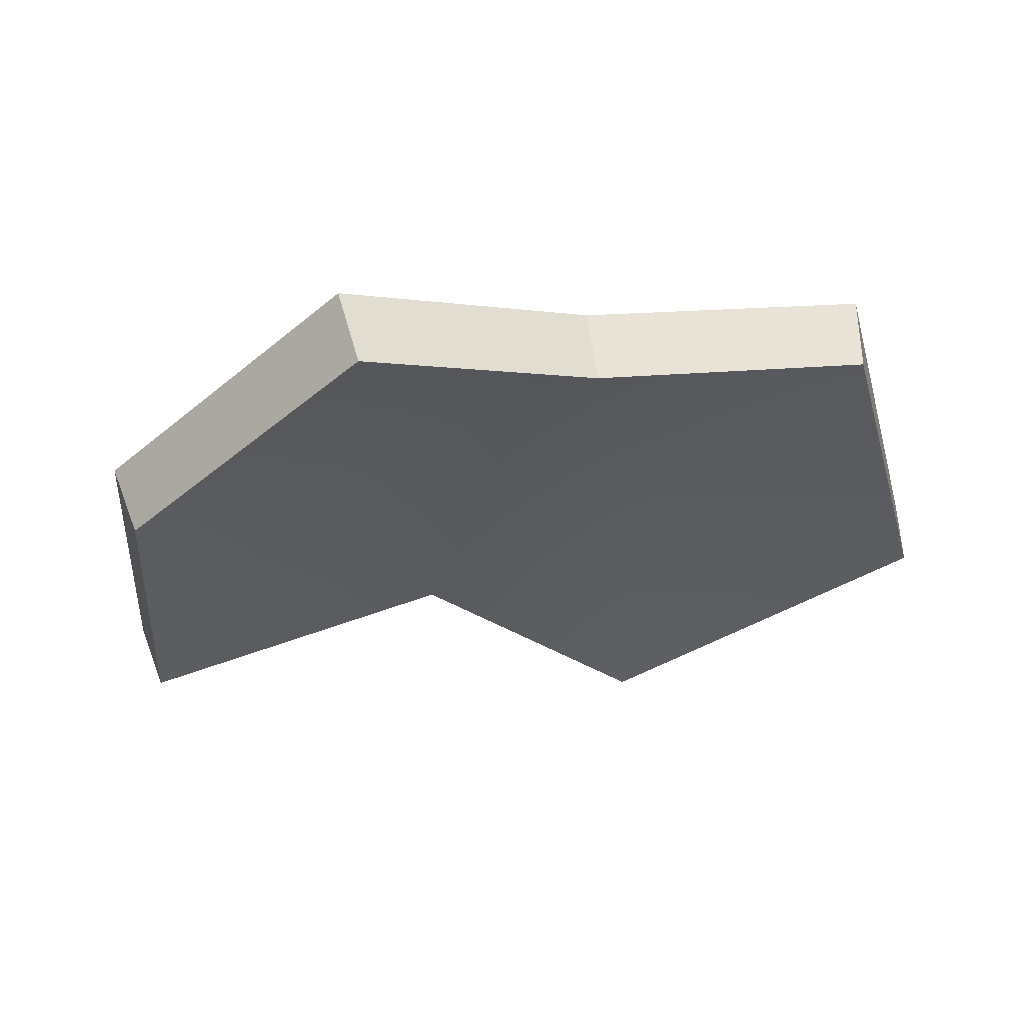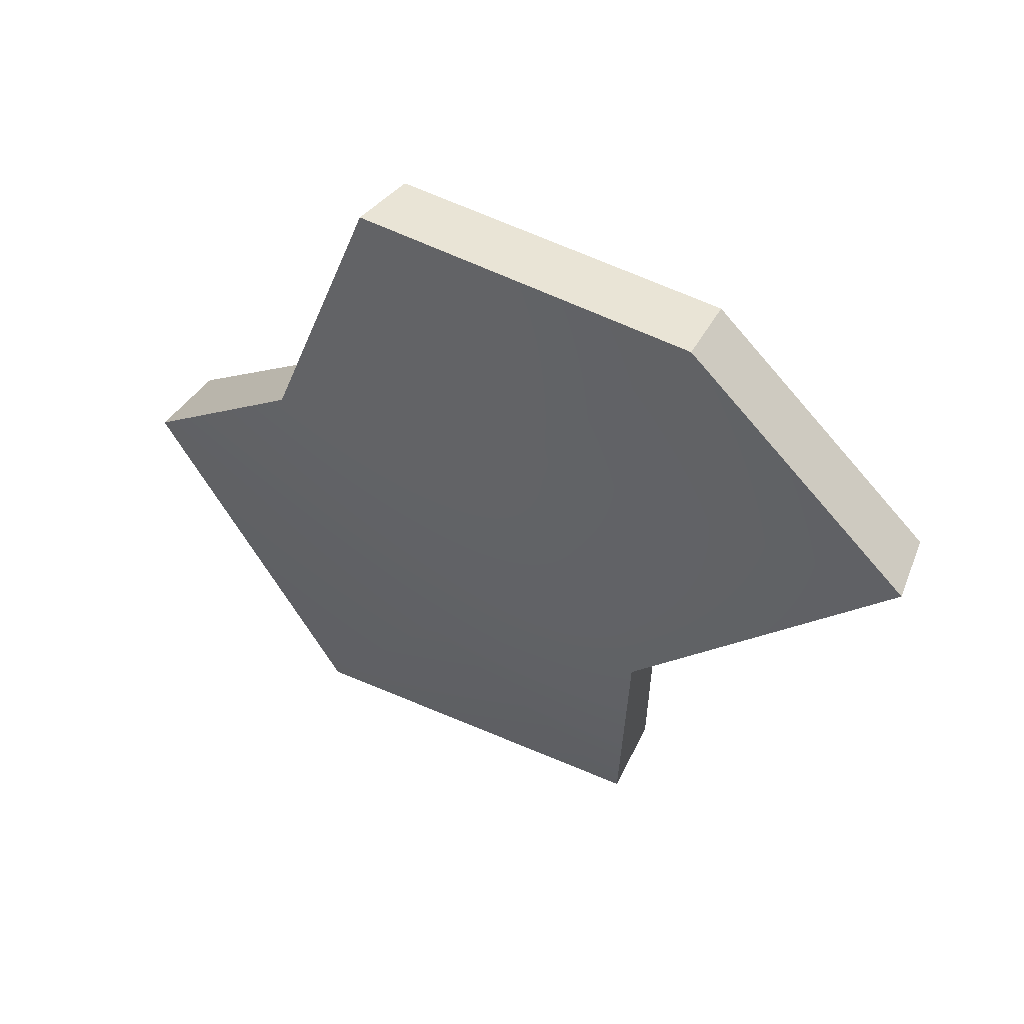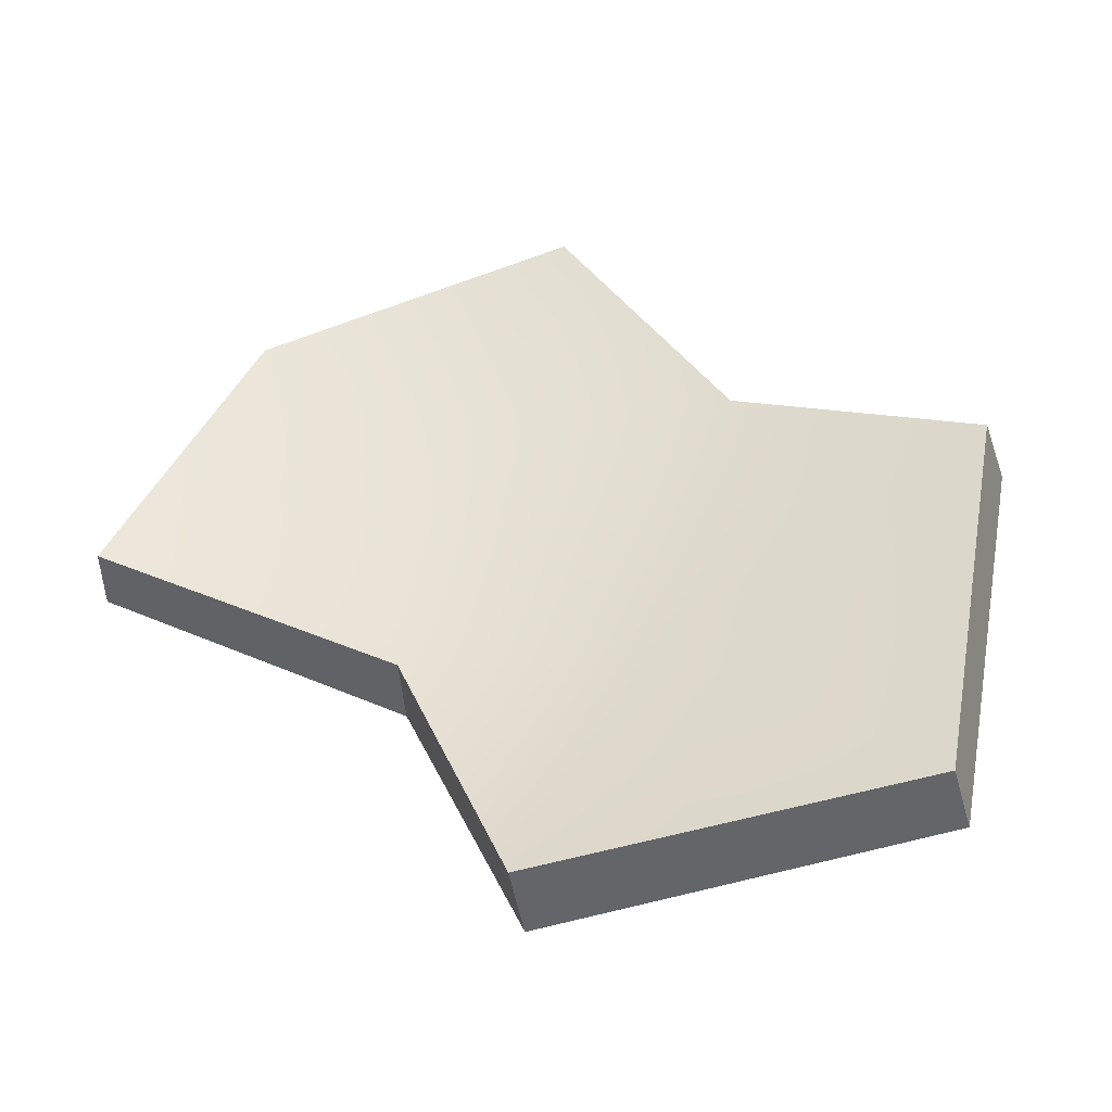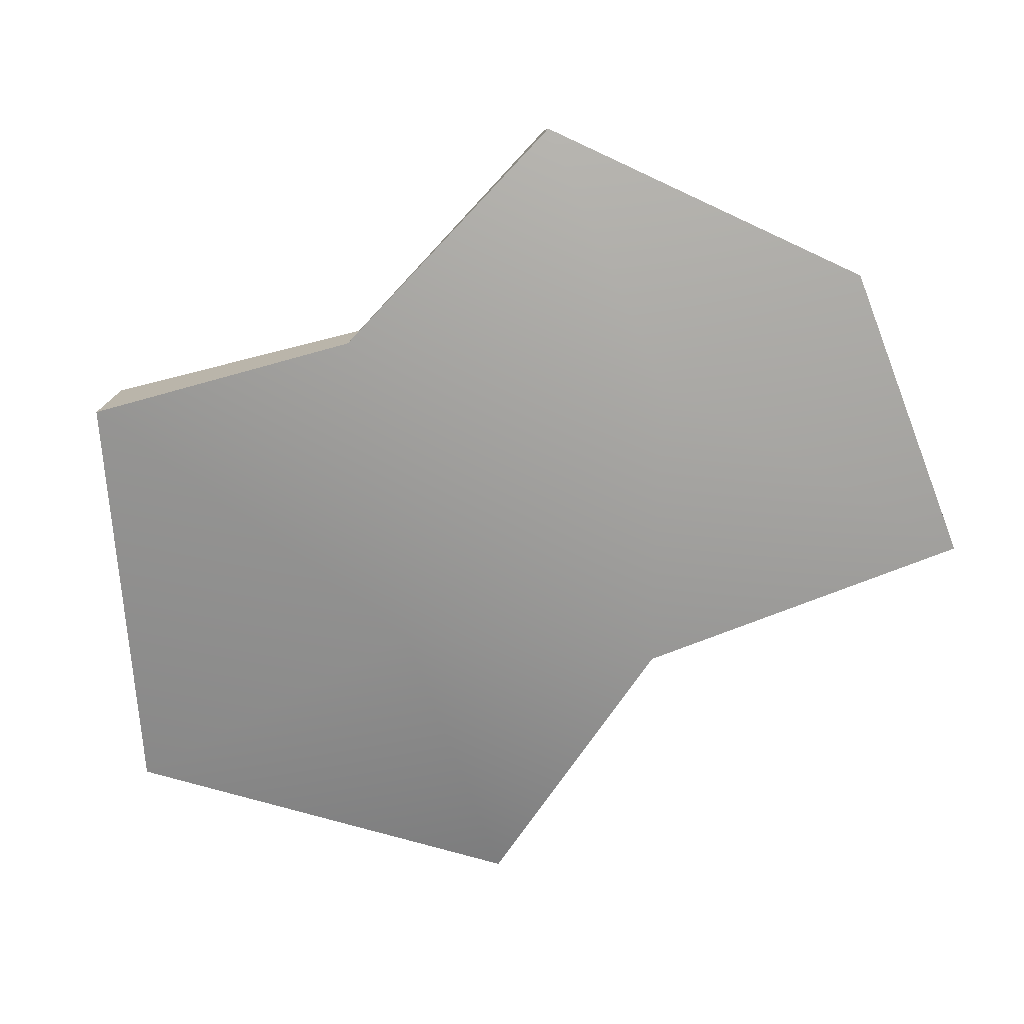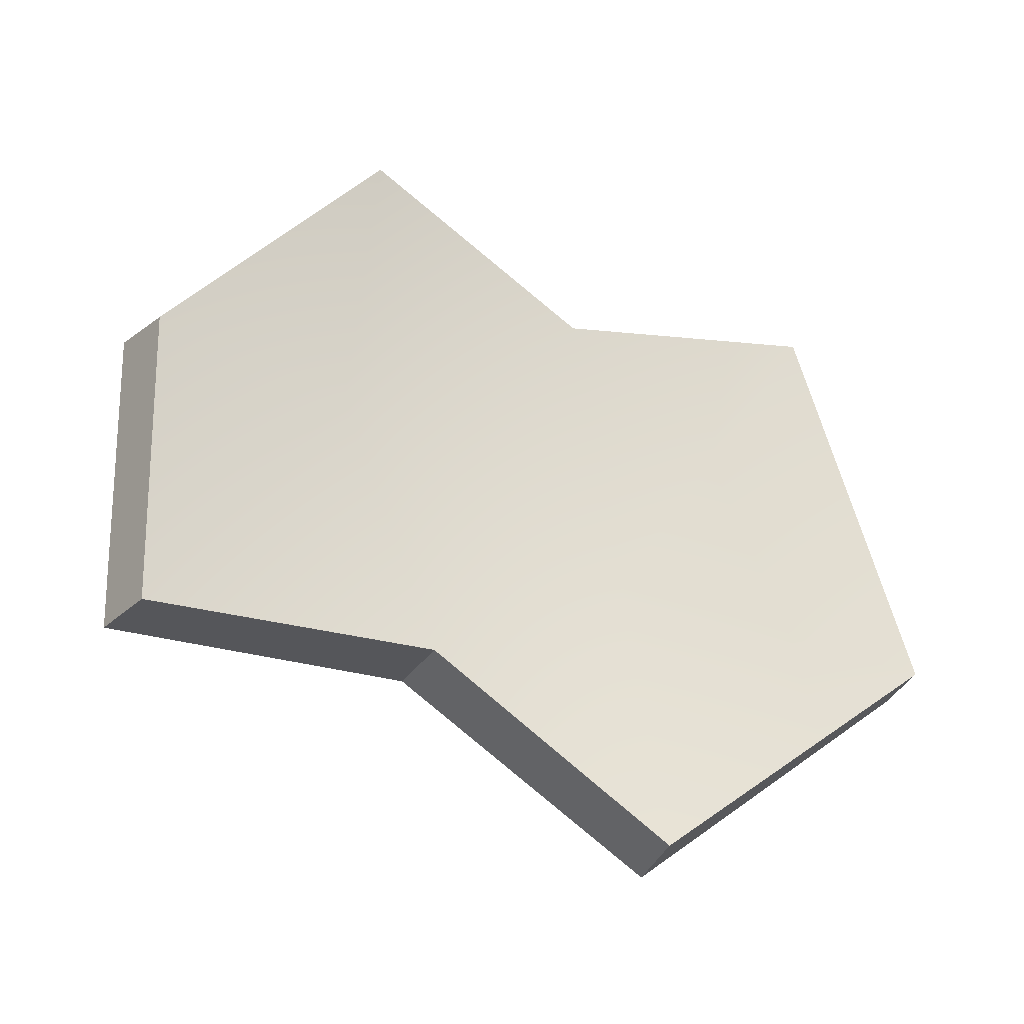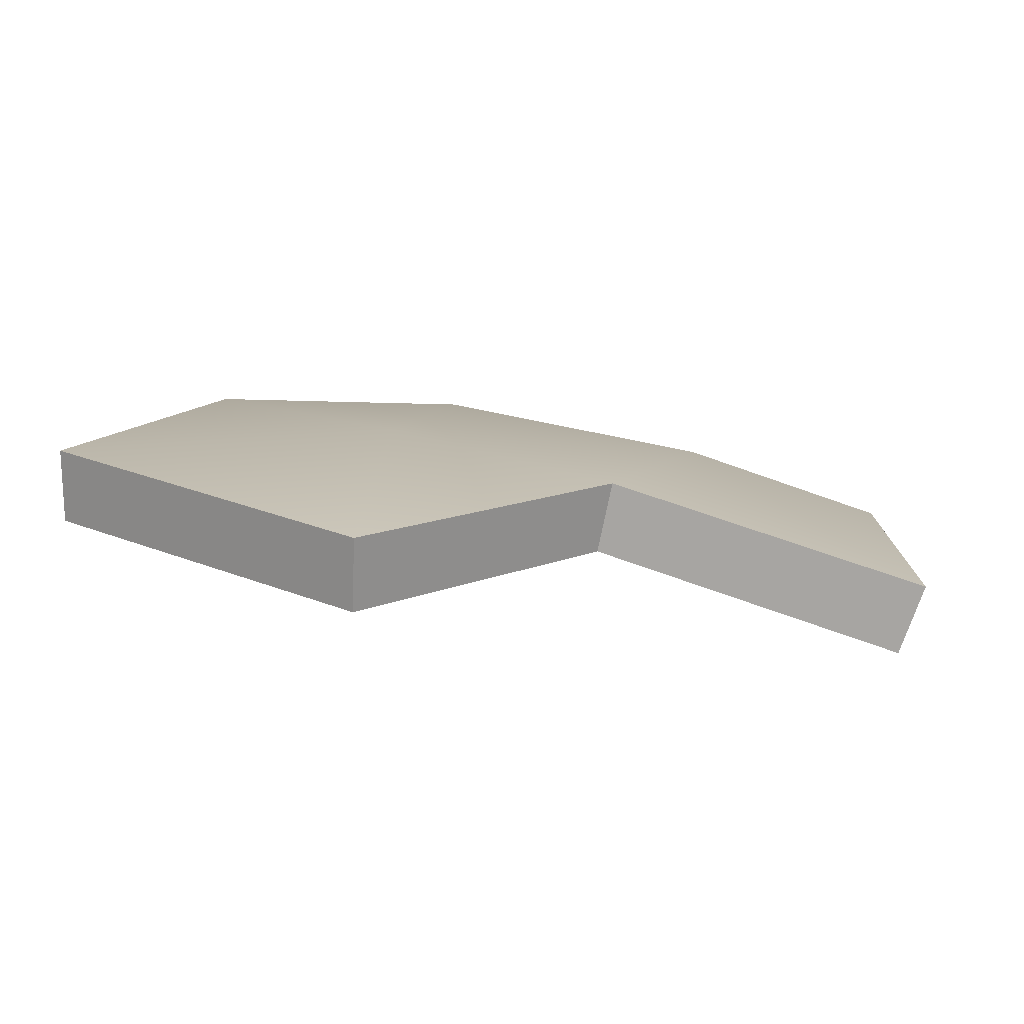
<metadata>
{"format":"obj","ext":"obj","renderer":"f3d","projection":"perspective","resolution":1024,"background":"white","views":[{"elev":7.2,"azim":7.7,"up":"+Y"},{"elev":7.4,"azim":-122.3,"up":"+Z"},{"elev":-2.7,"azim":30.9,"up":"+Z"},{"elev":-17.0,"azim":-160.3,"up":"+Z"},{"elev":16.1,"azim":-14.0,"up":"+Z"},{"elev":-28.2,"azim":-169.6,"up":"+Y"}]}
</metadata>
<code>
g shard99
v -0.0334 0.06546 0.08139
v -0.0519 0.02711 0.02177
v 0.02496 0.05852 0.03219
v 0.02748 0.009961 -0.0359
v 0.09763 0.06163 0.02064
v 0.1136 -0.004489 -0.06543
v -0.0351 -0.01637 -0.04123
v -0.1035 0.01595 0.0501
v -0.1159 -0.03997 -0.01101
v 0.02303 -0.05246 -0.08997
v -0.02656 0.04879 0.08997
v 0.02904 0.04202 0.04252
v -0.04476 0.01157 0.03212
v 0.03099 -0.004758 -0.02282
v 0.09967 0.04574 0.03259
v 0.1159 -0.01885 -0.05184
v -0.02878 -0.02974 -0.02804
v -0.09501 0.0007185 0.05966
v -0.1071 -0.05387 0.0003774
v 0.02656 -0.06546 -0.0752
v -0.02656 0.04879 0.08997
v -0.0334 0.06546 0.08139
v 0.02496 0.05852 0.03219
v 0.02904 0.04202 0.04252
v 0.02904 0.04202 0.04252
v 0.02496 0.05852 0.03219
v 0.09763 0.06163 0.02064
v 0.09967 0.04574 0.03259
v 0.09967 0.04574 0.03259
v 0.09763 0.06163 0.02064
v 0.1136 -0.004489 -0.06543
v 0.1159 -0.01885 -0.05184
v -0.09501 0.0007185 0.05966
v -0.1035 0.01595 0.0501
v -0.0334 0.06546 0.08139
v -0.02656 0.04879 0.08997
v -0.1071 -0.05387 0.0003774
v -0.1159 -0.03997 -0.01101
v -0.1035 0.01595 0.0501
v -0.09501 0.0007185 0.05966
v -0.02878 -0.02974 -0.02804
v -0.0351 -0.01637 -0.04123
v -0.1159 -0.03997 -0.01101
v -0.1071 -0.05387 0.0003774
v 0.02656 -0.06546 -0.0752
v 0.02303 -0.05246 -0.08997
v -0.0351 -0.01637 -0.04123
v -0.02878 -0.02974 -0.02804
v 0.1159 -0.01885 -0.05184
v 0.1136 -0.004489 -0.06543
v 0.02303 -0.05246 -0.08997
v 0.02656 -0.06546 -0.0752
g shard99_0
f 3 2 1
f 4 2 3
f 5 4 3
f 5 6 4
f 4 7 2
f 1 2 8
f 2 9 8
f 2 7 9
f 10 7 4
f 6 10 4
f 13 12 11
f 13 14 12
f 14 15 12
f 16 15 14
f 17 14 13
f 13 11 18
f 19 13 18
f 17 13 19
f 17 20 14
f 20 16 14
f 23 22 21
f 24 23 21
f 27 26 25
f 28 27 25
f 31 30 29
f 32 31 29
f 35 34 33
f 36 35 33
f 39 38 37
f 40 39 37
f 43 42 41
f 44 43 41
f 47 46 45
f 48 47 45
f 51 50 49
f 52 51 49

</code>
